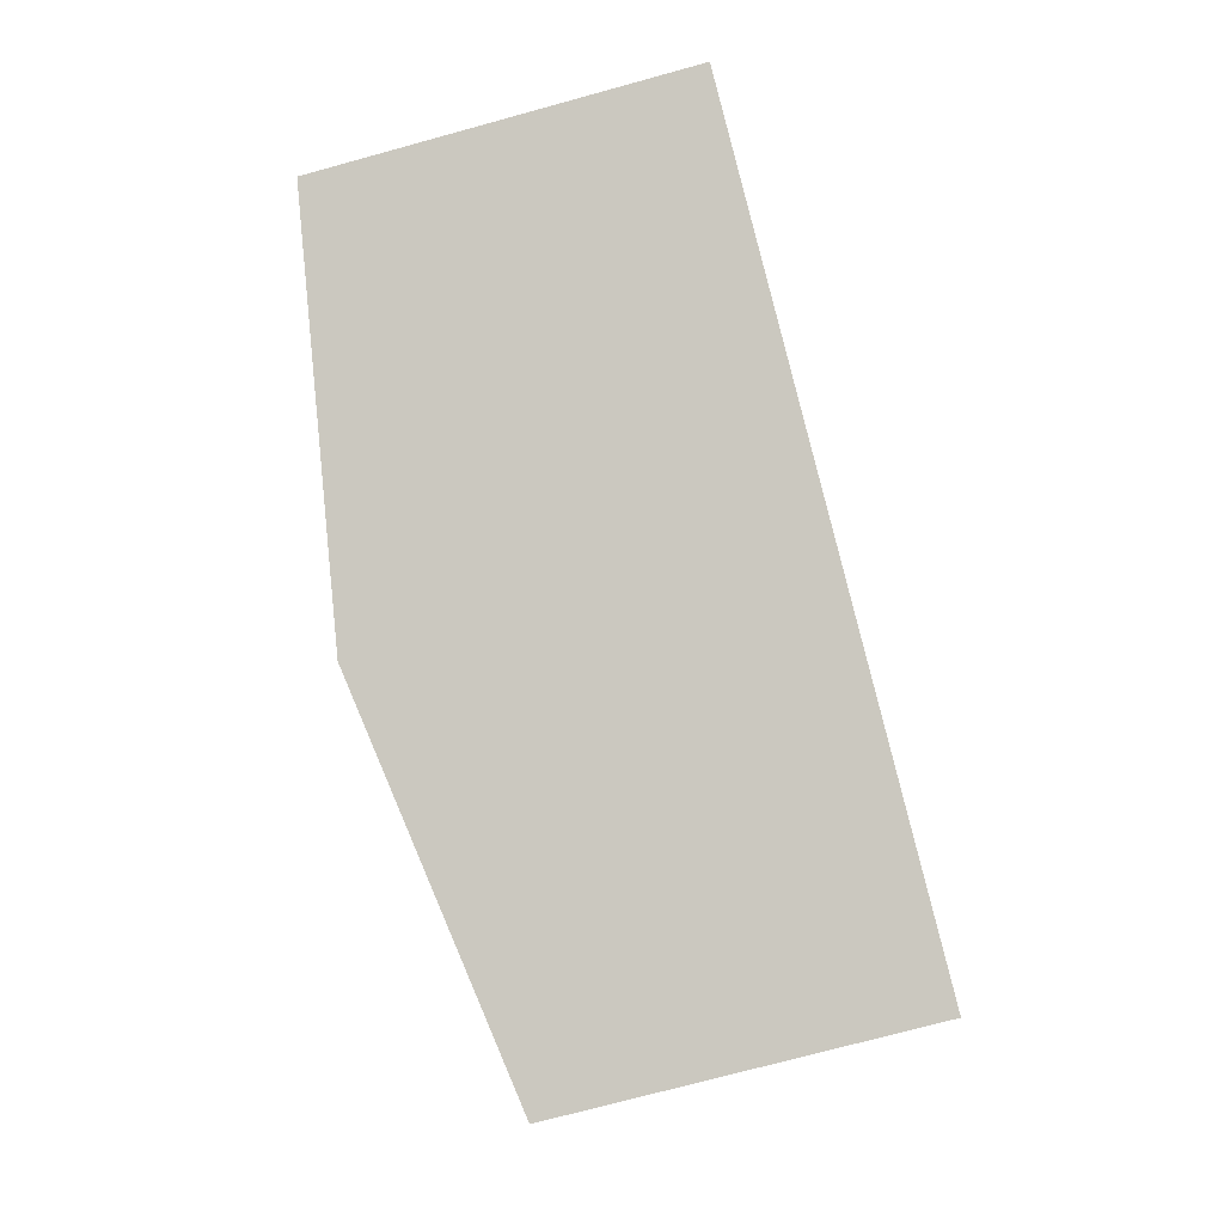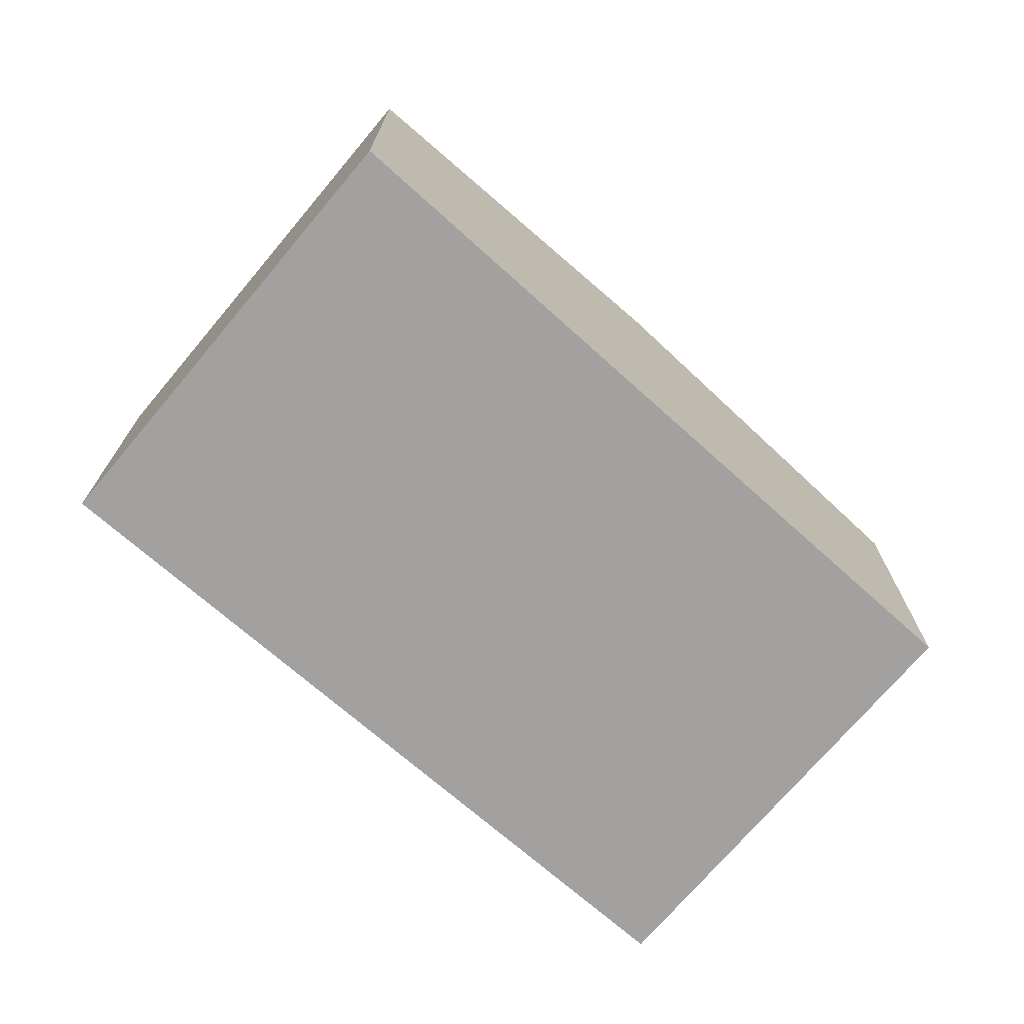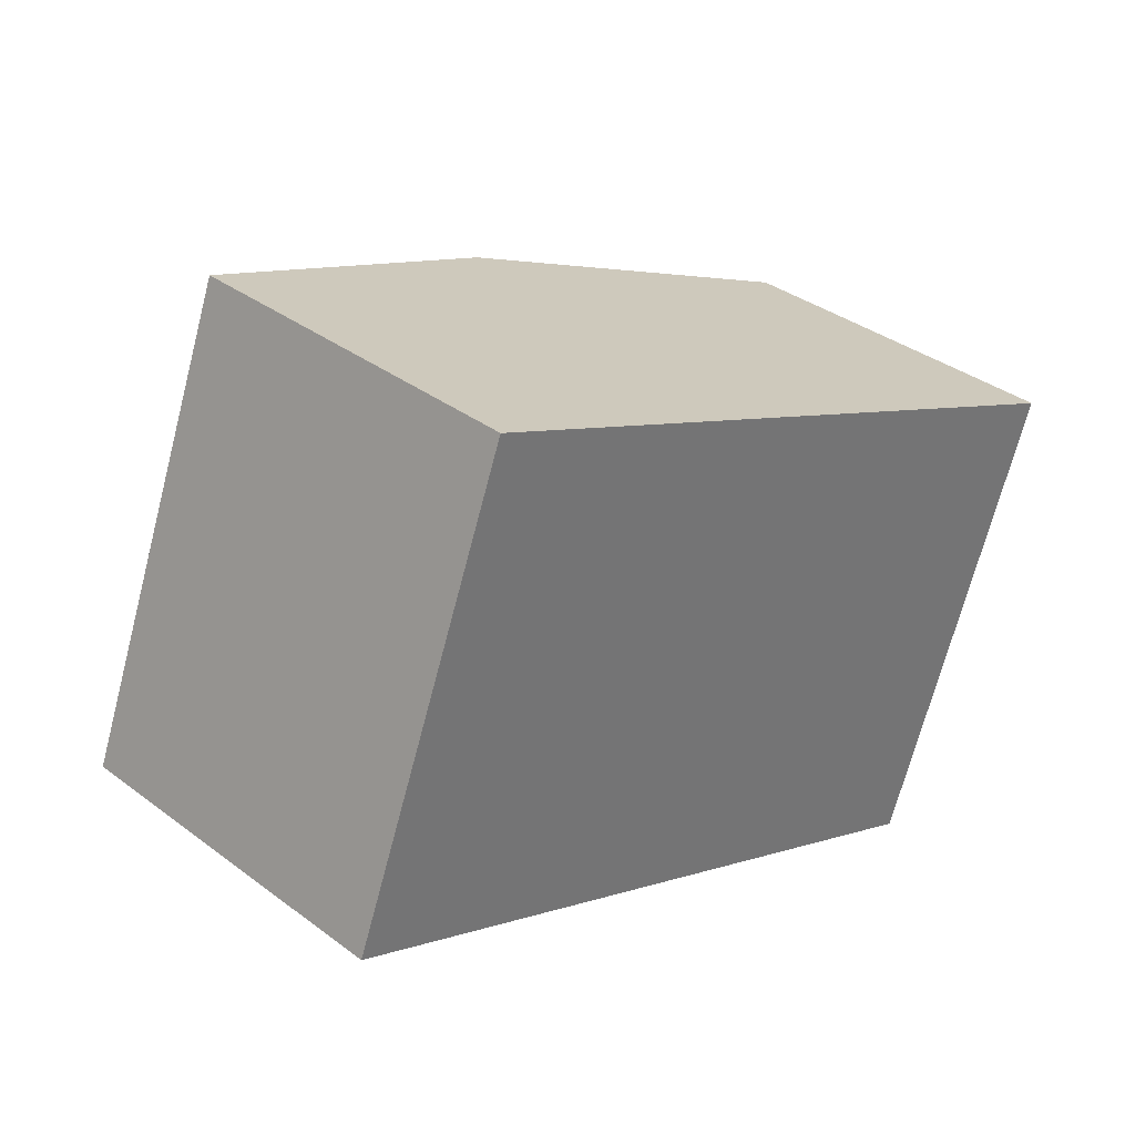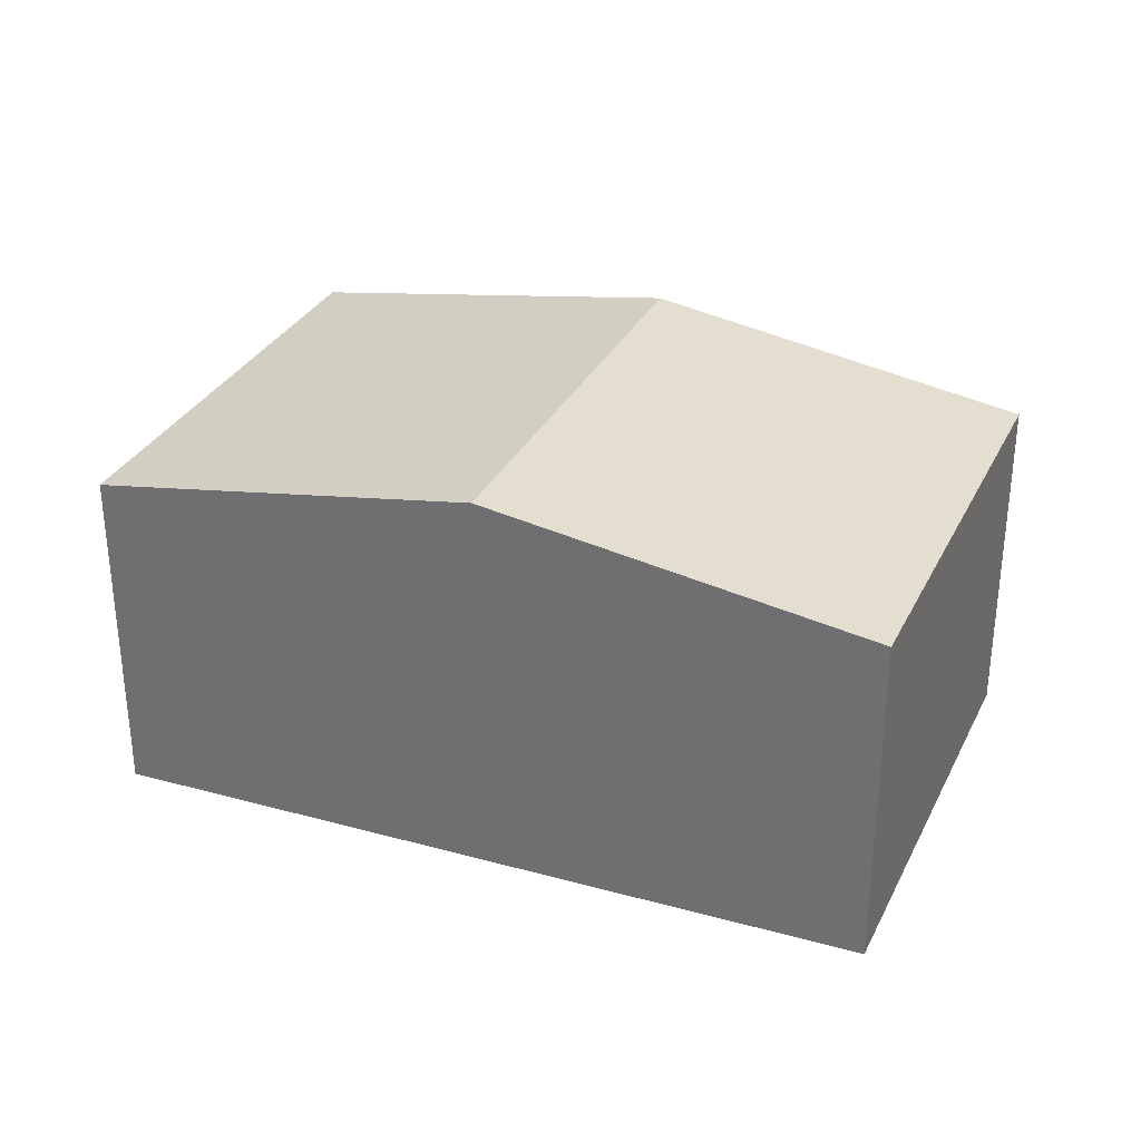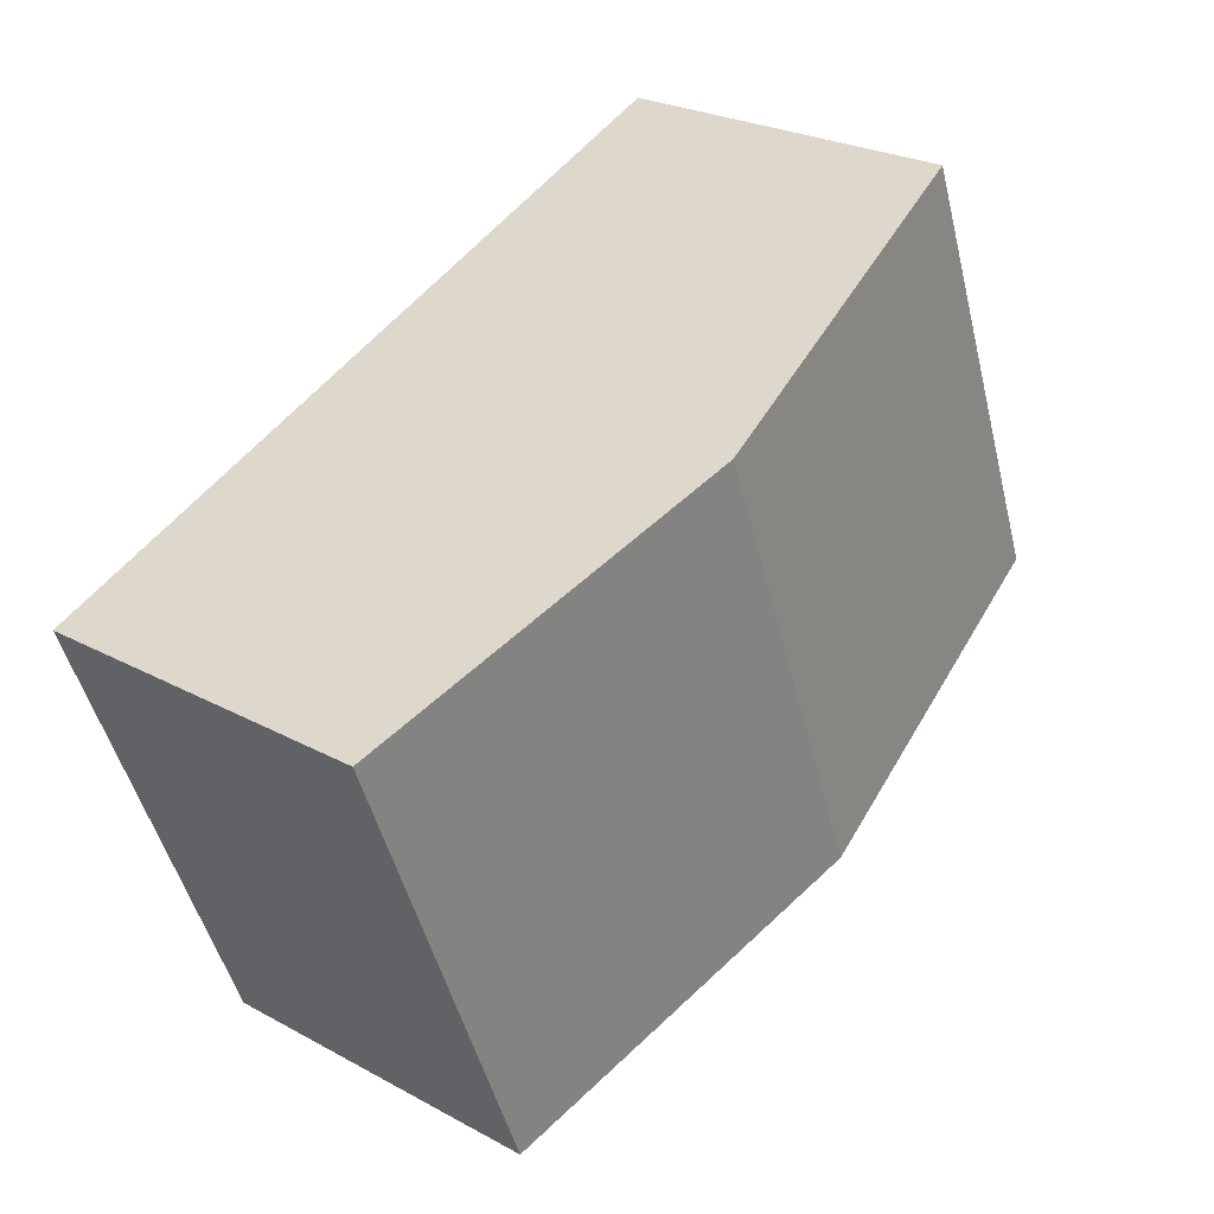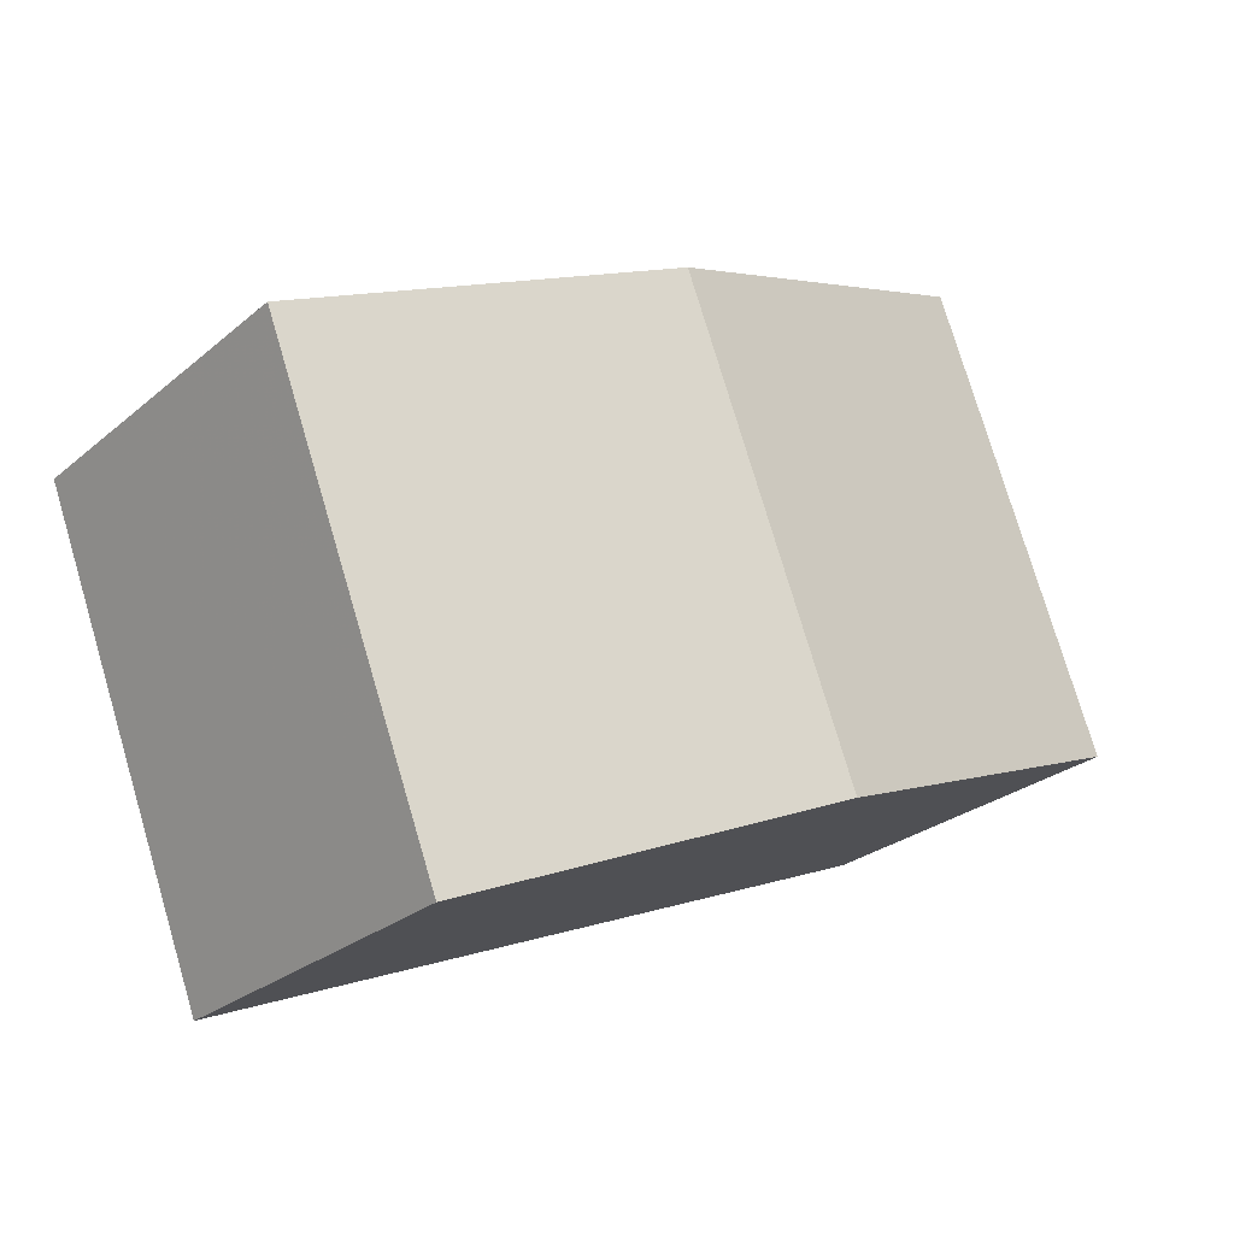
<metadata>
{"format":"obj","ext":"obj","renderer":"f3d","projection":"perspective","resolution":1024,"background":"white","views":[{"elev":-72.2,"azim":-74.6,"up":"+Z"},{"elev":-72.3,"azim":161.0,"up":"+Y"},{"elev":35.6,"azim":-45.4,"up":"+Z"},{"elev":31.8,"azim":-135.9,"up":"+Y"},{"elev":25.4,"azim":131.1,"up":"+Z"},{"elev":-26.4,"azim":142.2,"up":"+Z"}]}
</metadata>
<code>
v  2.719 3.079 -1.153
v  6.723 2.616 1.04
v  5.436 2.616 -2.306
v  3.989 3.079 2.149
v  0 2.616 1.602e-16
v  1.261 2.617 3.255
v  5.436 1.412e-16 -2.306
v  2.719 7.06e-17 -1.153
v  0 0 0
v  1.261 -1.993e-16 3.255
v  3.989 -1.316e-16 2.149
v  6.723 -6.368e-17 1.04
g defaultobject
f 1 2 3
f 2 1 4
f 5 4 1
f 4 5 6
f 7 1 3
f 1 7 8
f 1 8 5
f 5 8 9
f 5 10 6
f 10 5 9
f 10 4 6
f 4 10 11
f 4 11 2
f 2 11 12
f 12 3 2
f 3 12 7
f 8 10 9
f 10 8 7
f 10 7 11
f 11 7 12

</code>
